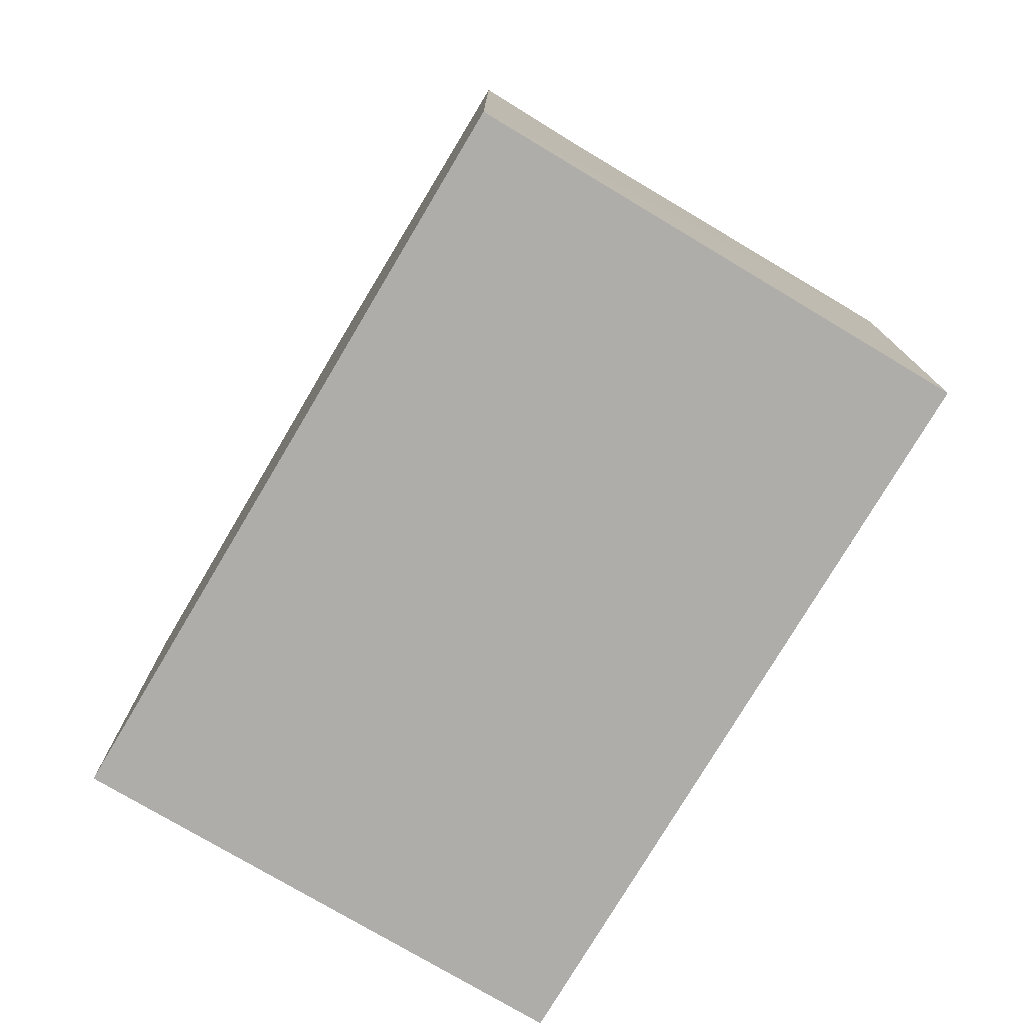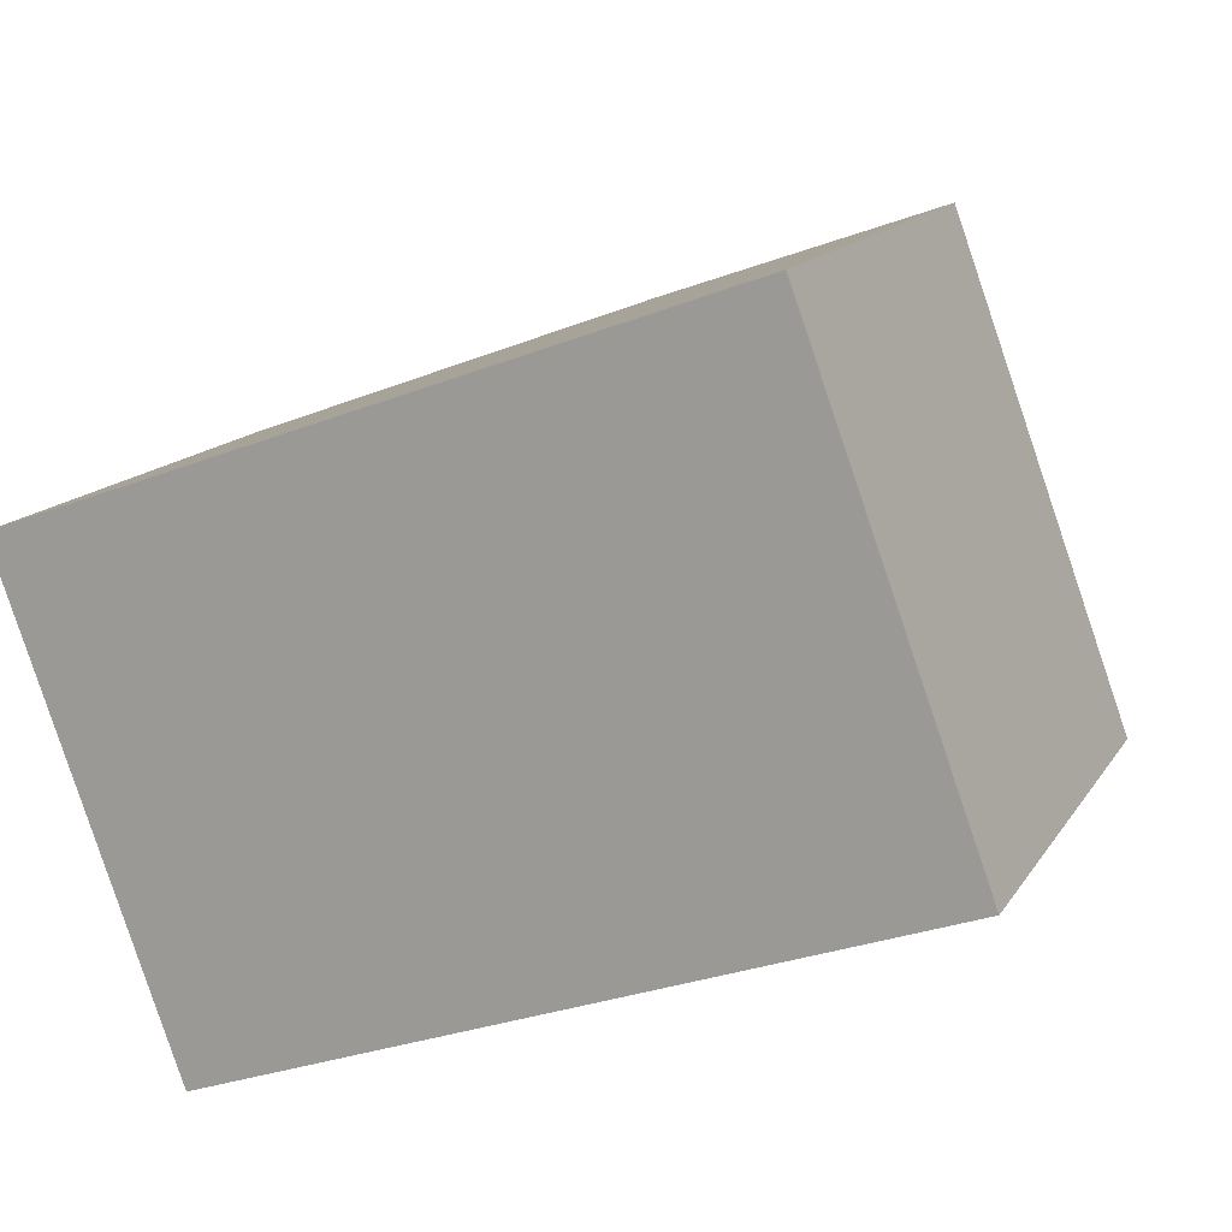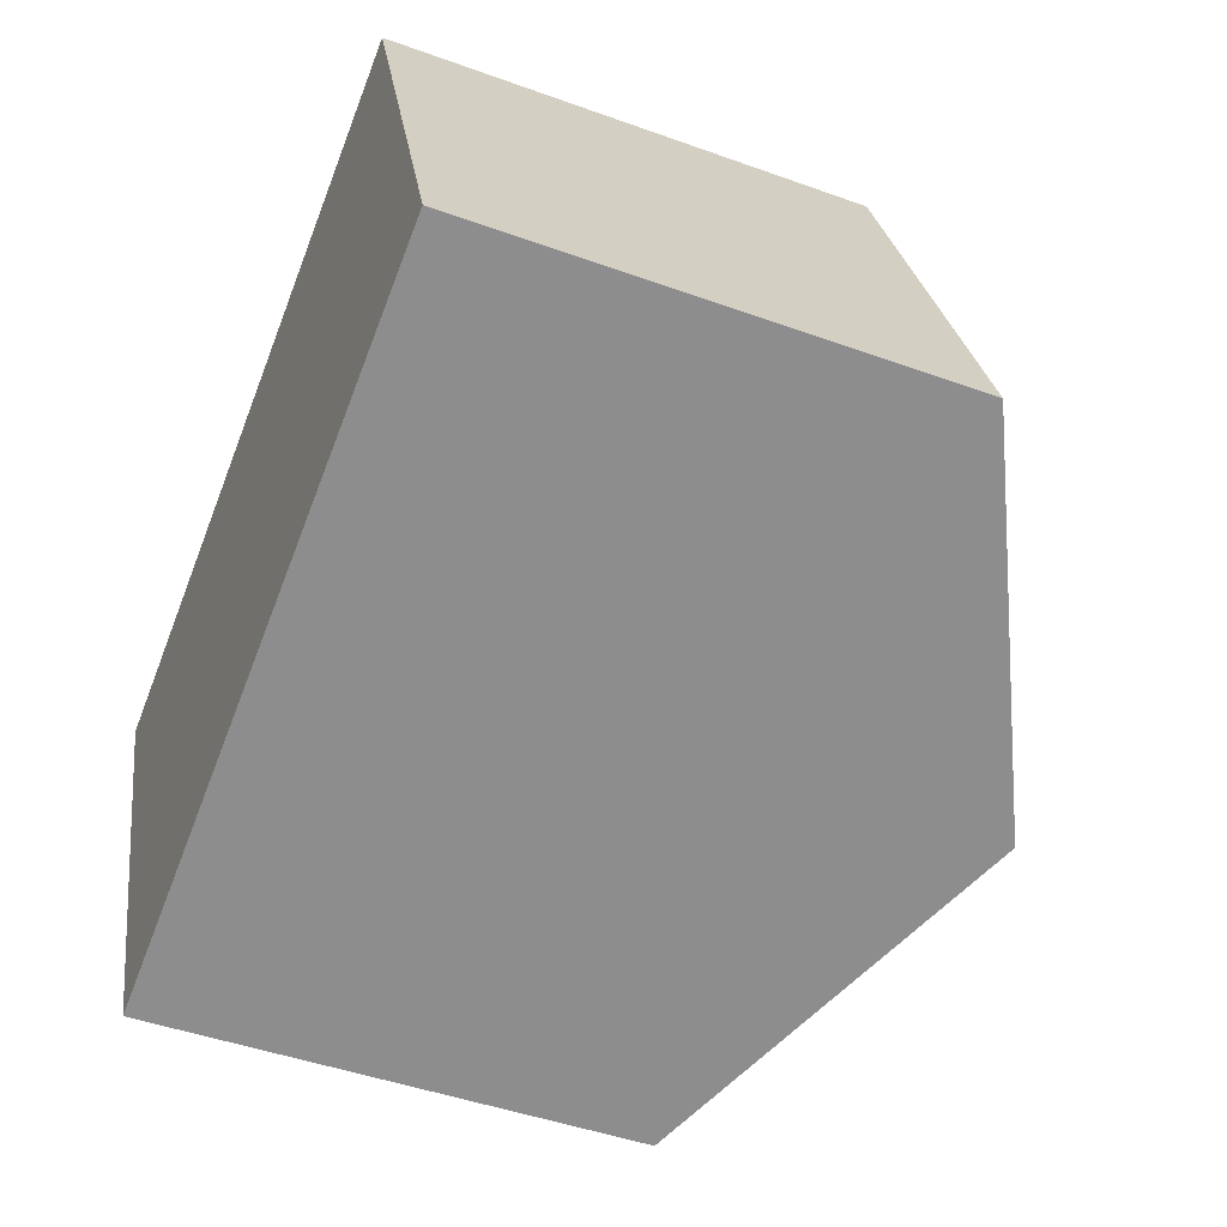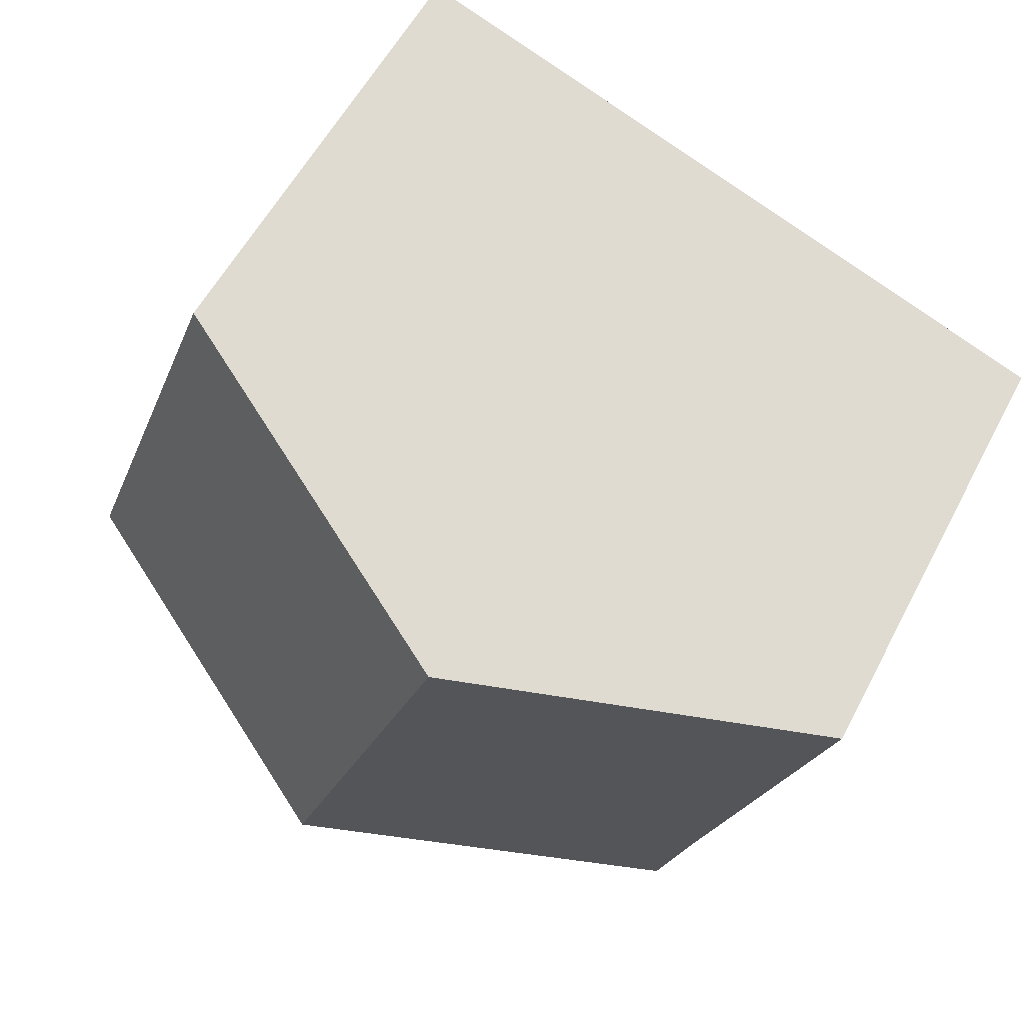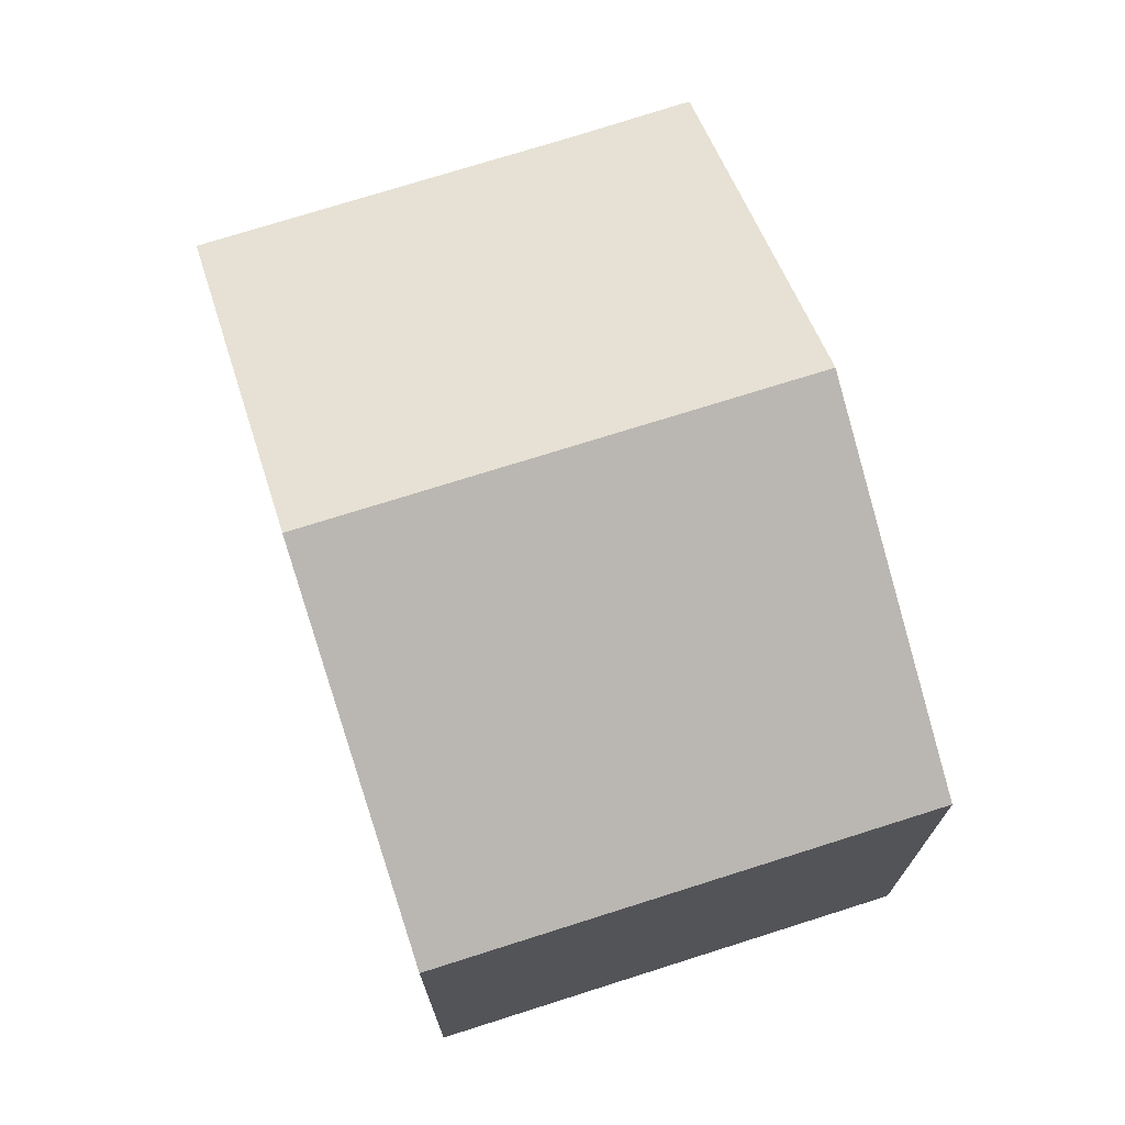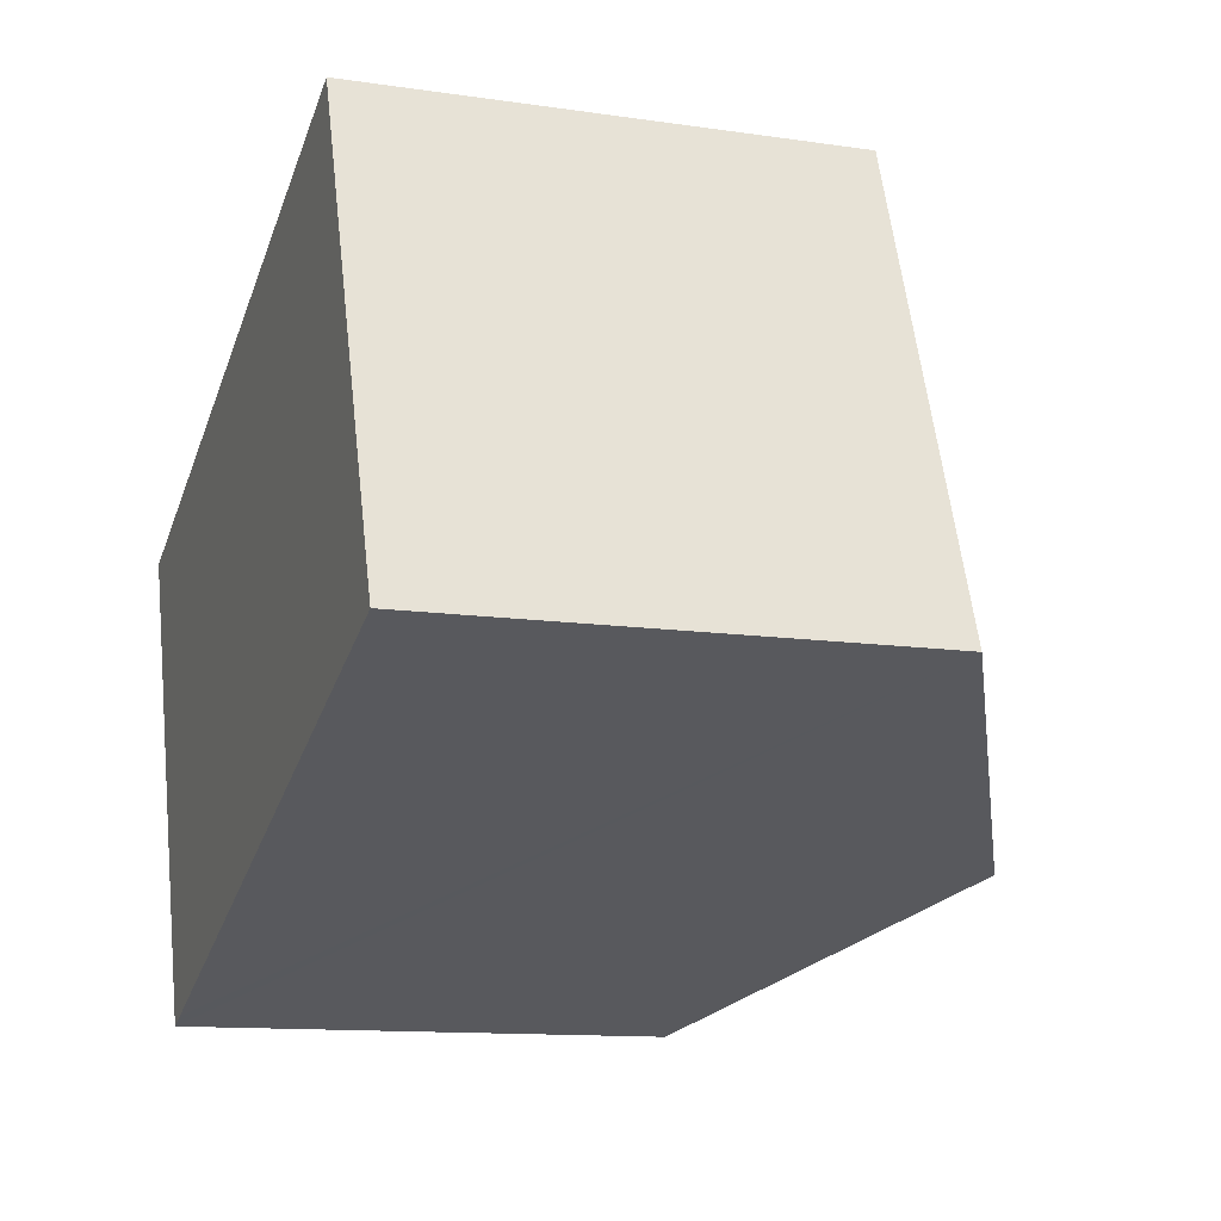
<metadata>
{"format":"obj","ext":"obj","renderer":"f3d","projection":"perspective","resolution":1024,"background":"white","views":[{"elev":-77.4,"azim":-140.7,"up":"+Y"},{"elev":14.4,"azim":21.1,"up":"+Z"},{"elev":-45.7,"azim":67.4,"up":"+Z"},{"elev":56.7,"azim":-152.6,"up":"+Z"},{"elev":72.8,"azim":52.2,"up":"+Y"},{"elev":-12.1,"azim":70.7,"up":"+Z"}]}
</metadata>
<code>
v  4.724 9.074 1.706
v  1.795 6.578 -4.928
v  0 6.585 4.032e-16
v  7.09 9.074 -4.731
v  2.323 6.562 -6.459
v  2.621 6.719 -6.351
v  9.453 6.583 3.413
v  11.82 6.583 -3.017
v  2.323 3.955e-16 -6.459
v  2.621 3.889e-16 -6.351
v  7.09 2.897e-16 -4.731
v  11.82 1.847e-16 -3.017
v  0 0 0
v  1.795 3.018e-16 -4.928
v  4.724 -1.045e-16 1.706
v  9.453 -2.09e-16 3.413
g defaultobject
f 1 2 3
f 2 1 4
f 2 4 5
f 5 4 6
f 7 4 1
f 4 7 8
f 6 9 5
f 9 6 4
f 9 4 8
f 9 8 10
f 10 8 11
f 11 8 12
f 9 2 5
f 2 9 3
f 3 9 13
f 13 9 14
f 13 1 3
f 1 13 7
f 7 13 15
f 7 15 16
f 16 8 7
f 8 16 12
f 14 15 13
f 15 14 9
f 15 9 10
f 15 10 11
f 15 11 16
f 16 11 12

</code>
